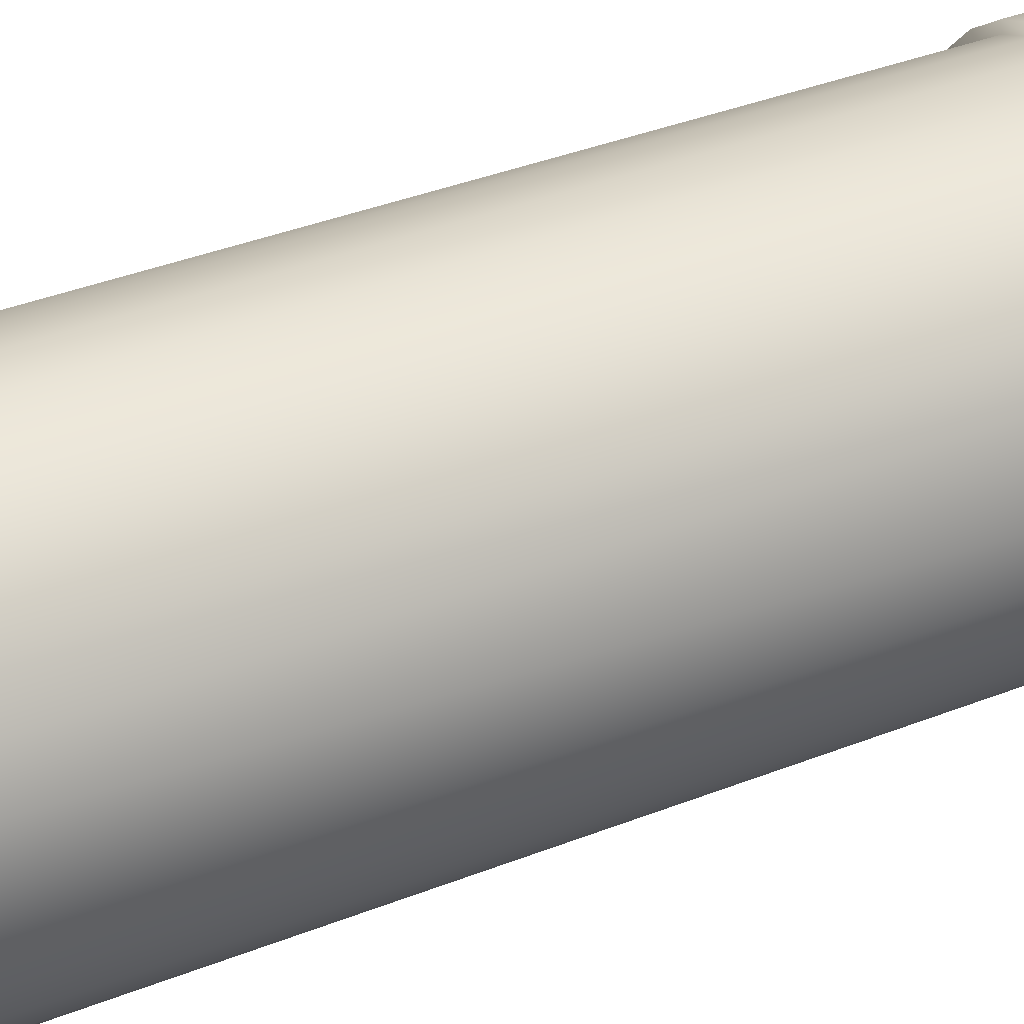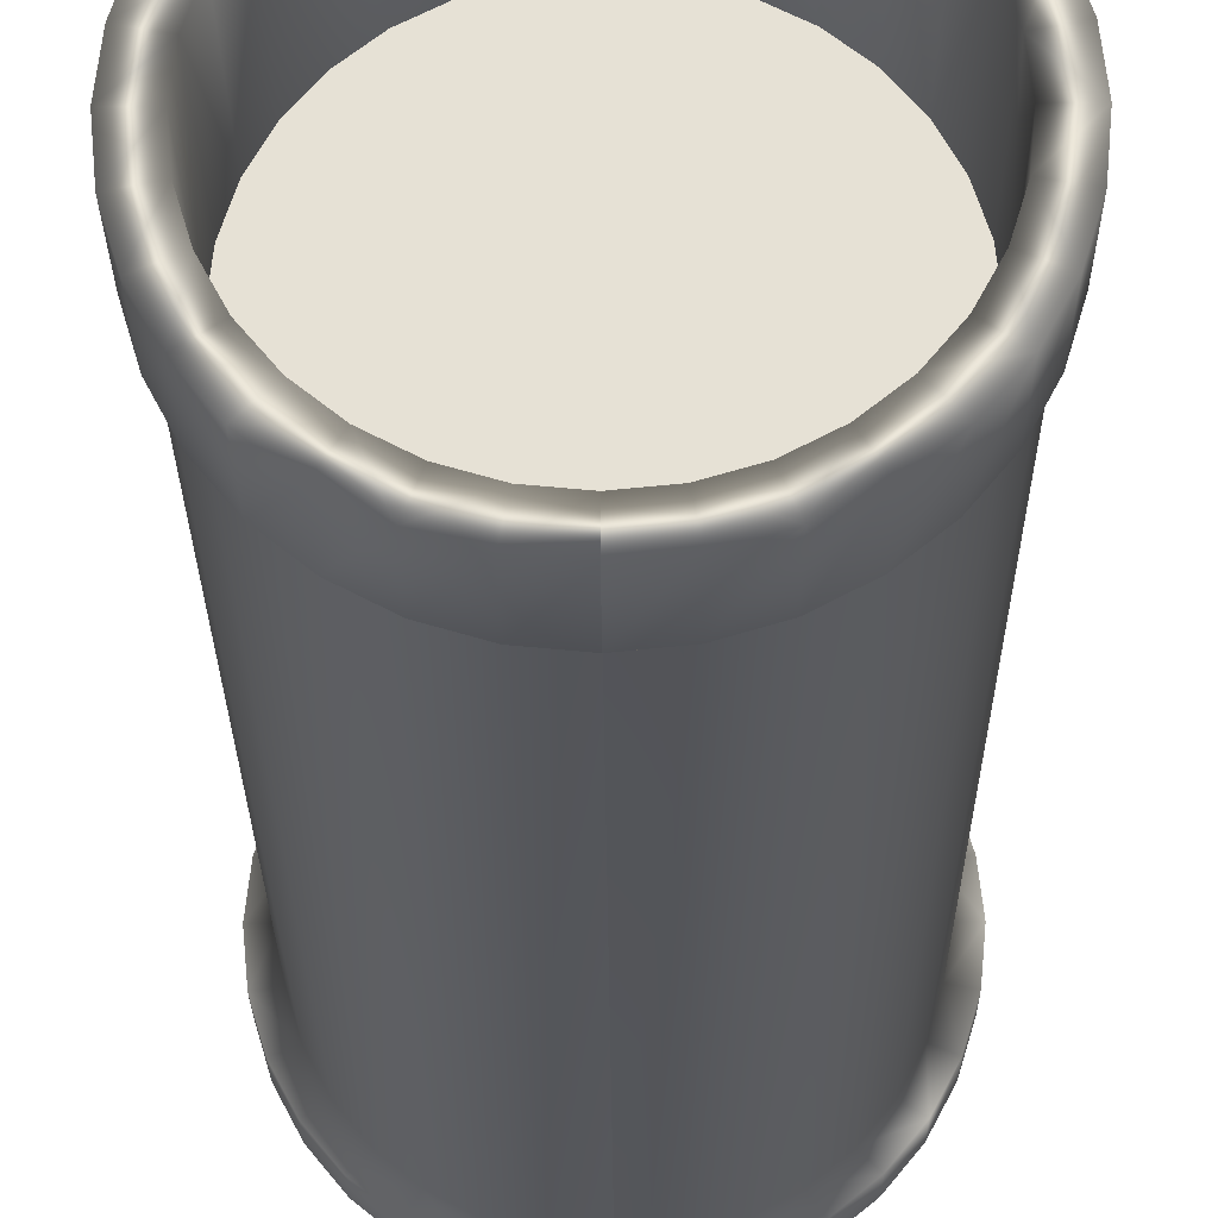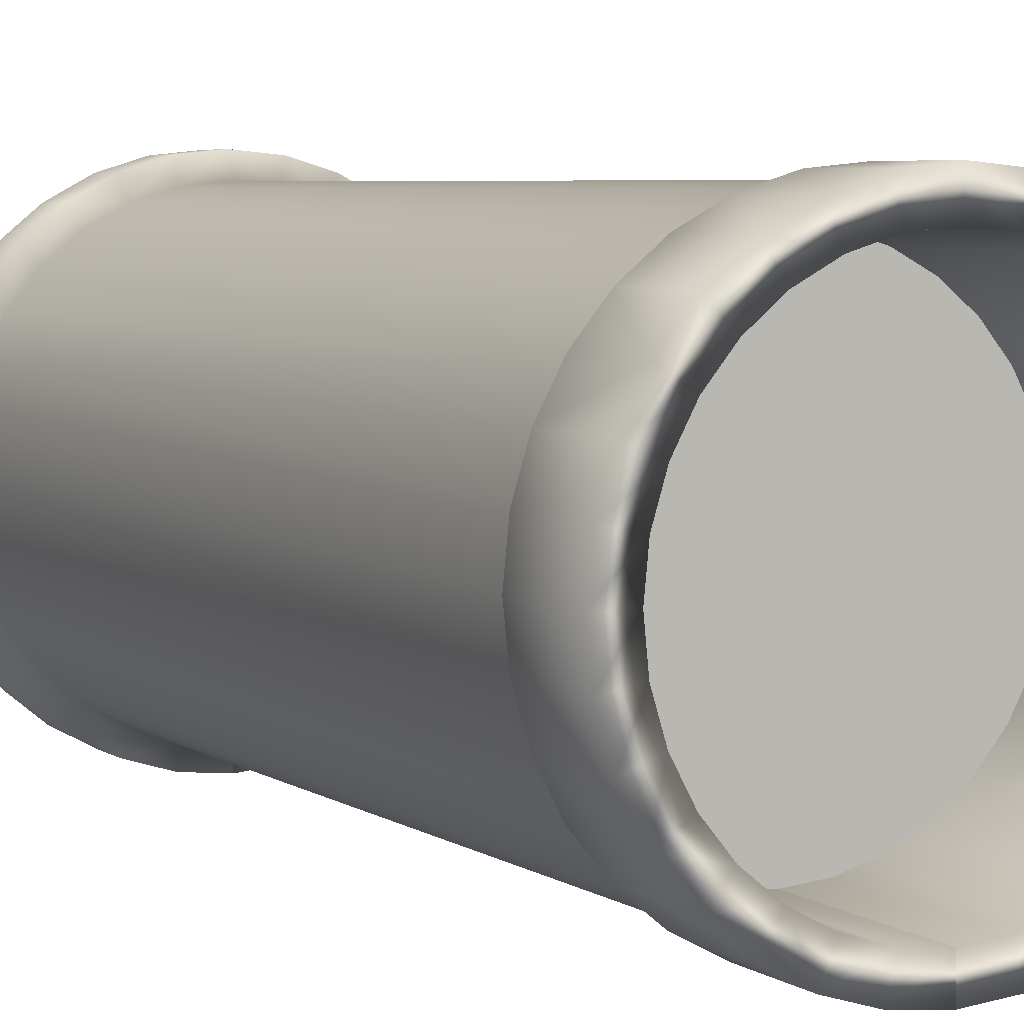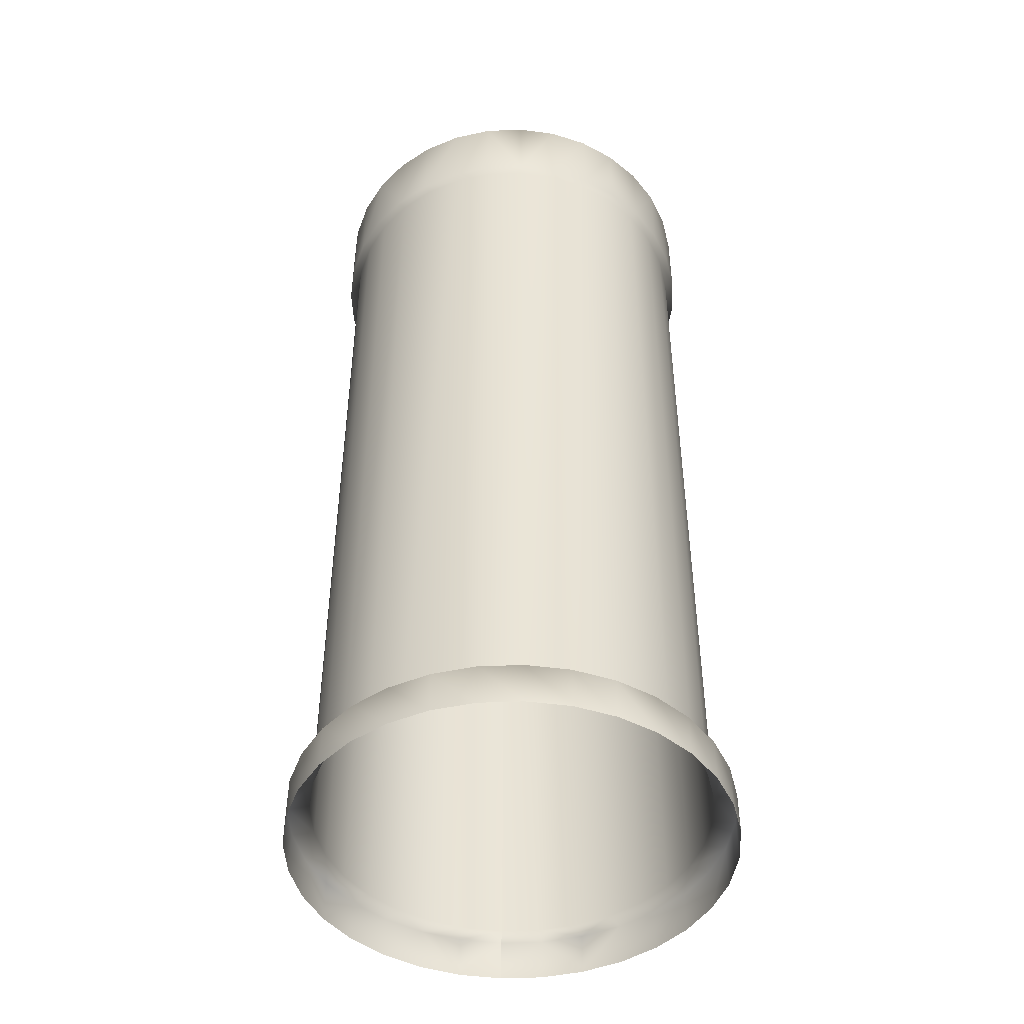
<metadata>
{"format":"obj","ext":"obj","renderer":"f3d","projection":"perspective","resolution":1024,"background":"white","views":[{"elev":40.8,"azim":64.7,"up":"+Z"},{"elev":-25.6,"azim":-179.6,"up":"+Z"},{"elev":5.1,"azim":152.7,"up":"+Z"},{"elev":-46.4,"azim":-3.0,"up":"+Y"}]}
</metadata>
<code>
g MGCooledBarrel:7
v 6.424e-07 7.856 -2.035
v -0.3893 16.14 -1.997
v -8.214e-08 16.14 -2.035
v -0.3893 7.856 -1.997
v -0.7633 16.14 -1.883
v -0.7633 7.856 -1.883
v -1.109 16.14 -1.698
v -1.109 7.856 -1.698
v -1.411 16.14 -1.451
v -1.411 7.856 -1.451
v -1.659 16.14 -1.148
v -1.659 7.856 -1.148
v -1.844 16.14 -0.8035
v -1.844 7.856 -0.8035
v -1.956 16.14 -0.4292
v -1.956 7.856 -0.4292
v -1.995 16.14 -0.03986
v -1.995 7.856 -0.03985
v -1.956 16.14 0.3492
v -1.956 7.856 0.3492
v -1.844 16.14 0.7234
v -1.659 7.856 1.069
v -1.659 16.14 1.069
v -1.411 16.14 1.37
v -1.411 7.856 1.37
v -1.109 16.14 1.619
v -1.109 7.856 1.619
v -0.7633 16.14 1.803
v -0.3893 7.856 1.917
v -0.3893 16.14 1.917
v -8.214e-08 16.14 1.955
v 6.424e-07 7.856 1.955
v 0.3893 16.14 1.917
v 0.3893 7.856 1.917
v 0.7633 16.14 1.803
v 0.7633 7.856 1.803
v 1.109 16.14 1.619
v 1.109 7.856 1.619
v 1.411 16.14 1.37
v 1.411 7.856 1.37
v 1.659 16.14 1.069
v 1.844 7.856 0.7234
v 1.844 16.14 0.7234
v 1.956 16.14 0.3492
v 1.956 7.856 0.3492
v 1.995 16.14 -0.03986
v 1.995 7.856 -0.03985
v 1.956 16.14 -0.4292
v 1.844 7.856 -0.8035
v 1.844 16.14 -0.8035
v 1.659 16.14 -1.148
v 1.659 7.856 -1.148
v 1.411 16.14 -1.451
v 1.411 7.856 -1.451
v 1.109 16.14 -1.698
v 1.109 7.856 -1.698
v 0.7633 16.14 -1.883
v 0.7633 7.856 -1.883
v 0.3893 16.14 -1.997
v 0.3893 7.856 -1.997
v -8.214e-08 16.14 -2.035
v 1.777 16.98 -0.03986
v 1.742 15.29 -0.3865
v 1.777 15.29 -0.03986
v 1.641 16.98 -0.7196
v 1.737 16.98 -1.201
v 1.477 16.98 -1.027
v -1.548e-07 16.97 -1.816
v -0.4074 16.97 -2.089
v -0.3465 16.97 -1.782
v 1.737 16.14 -1.201
v -0.7996 16.14 -1.97
v -0.4074 16.14 -2.089
v 0.6797 16.98 1.602
v 0.4074 16.98 2.009
v 0.7996 16.98 1.891
v 1.477 16.14 -1.517
v -1.742 16.98 0.3062
v -2.089 16.98 -0.03986
v -2.048 16.98 0.368
v 0.7996 16.14 -1.97
v 1.161 16.14 -1.777
v -1.477 16.14 -1.517
v -1.161 16.14 -1.777
v 1.742 16.98 -0.3865
v 1.93 16.98 -0.8395
v -1.738 16.14 -1.201
v 0.3465 16.98 1.702
v -1.548e-07 16.98 2.048
v 0.4074 16.14 -2.089
v -1.742 16.98 -0.3865
v -1.777 16.98 -0.03986
v -1.93 16.14 -0.8395
v 2.048 16.98 -0.4476
v -2.089 16.14 -0.03986
v -2.048 16.14 -0.4476
v -0.3465 16.98 1.702
v -1.548e-07 16.98 1.736
v -1.93 16.98 -0.8395
v -2.048 16.98 -0.4476
v -1.93 16.14 0.7594
v -2.048 16.14 0.368
v 1.742 16.98 0.3062
v 2.089 16.98 -0.03986
v -0.6797 16.98 1.602
v -0.4074 16.98 2.009
v -1.641 16.98 -0.7196
v -1.738 16.98 -1.201
v -1.477 16.14 1.437
v -1.738 16.14 1.12
v -1.548e-07 16.97 -1.816
v 0.4074 16.97 -2.089
v -1.548e-07 16.97 -2.129
v -1.161 16.14 1.697
v 1.641 16.98 0.6398
v 2.048 16.98 0.368
v 0.7996 16.97 -1.97
v 1.161 16.97 -1.777
v 1.477 16.97 -1.517
v 1.93 16.14 -0.8395
v 2.048 16.14 -0.4476
v 2.089 16.14 -0.03986
v 2.048 16.14 0.368
v 1.93 16.14 0.7594
v 1.93 16.98 0.7594
v 1.737 16.98 1.12
v 1.477 16.14 1.437
v 1.477 16.98 1.437
v 1.161 16.98 1.697
v 0.7996 16.14 1.891
v 0.4074 16.14 2.009
v -8.214e-08 16.14 2.048
v -0.7996 16.14 1.891
v -0.7996 16.98 1.891
v -1.161 16.98 1.697
v -1.477 16.98 1.437
v -1.738 16.98 1.12
v -1.93 16.98 0.7594
v -1.477 16.97 -1.517
v -1.161 16.97 -1.777
v -0.7996 16.97 -1.97
v -8.214e-08 16.14 -2.129
v -1.548e-07 16.97 -2.129
v -1.641 16.98 0.6398
v 0.9867 16.98 1.437
v 1.256 16.98 -1.296
v -0.6797 16.97 -1.681
v -1.477 16.98 0.9469
v 1.256 16.98 1.216
v 1.737 16.14 1.12
v 0.9867 16.97 -1.516
v -0.9867 16.97 -1.516
v -1.256 16.98 1.216
v 1.161 16.14 1.697
v 1.477 16.98 0.9469
v 0.6797 16.97 -1.681
v -1.256 16.97 -1.296
v -0.9867 16.98 1.437
v -0.4074 16.14 2.009
v 0.3465 16.97 -1.782
v -1.477 16.98 -1.027
v 1.742 15.29 0.3062
v 1.477 15.29 -1.027
v -0.3465 15.29 1.702
v -0.6797 15.29 -1.681
v -1.477 15.29 0.9469
v 1.256 15.29 1.216
v 0.6797 15.29 -1.681
v 0.9867 15.29 -1.516
v -1.742 15.29 -0.3865
v -7.282e-09 15.29 1.736
v 1.641 15.29 -0.7196
v -1.256 15.29 -1.296
v -0.9867 15.29 -1.516
v -1.256 15.29 1.216
v 1.641 15.29 0.6398
v 1.477 15.29 0.9469
v 0.3465 15.29 -1.782
v -1.777 15.29 -0.03986
v 0.3465 15.29 1.702
v -0.9867 15.29 1.437
v -0.3465 15.29 -1.782
v -7.282e-09 15.29 -1.816
v -1.742 15.29 0.3062
v 0.9867 15.29 1.437
v 0.6797 15.29 1.602
v 1.256 15.29 -1.296
v 1.477 15.29 -1.027
v -1.477 15.29 -1.027
v -0.6797 15.29 1.602
v 1.742 15.29 0.3062
v -1.641 15.29 0.6398
v -1.641 15.29 -0.7196
v -0.3465 15.29 1.702
v -0.85 7.856 -2.092
v -2.052 7.856 0.8101
v -1.847 7.856 1.194
v 1.234 7.856 1.806
v 1.57 7.856 1.531
v 1.57 7.856 -1.611
v 1.234 7.856 -1.887
v -2.052 7.856 -0.89
v -2.178 7.856 -0.4733
v 6.424e-07 7.856 2.181
v 2.178 7.856 -0.4733
v 1.956 7.856 -0.4292
v -1.234 7.856 -1.887
v -1.57 7.856 1.531
v 1.659 7.856 1.069
v 1.847 7.856 1.194
v 0.85 7.856 -2.092
v -2.222 7.856 -0.03985
v 0.4332 7.856 2.139
v 2.052 7.856 -0.89
v -1.57 7.856 -1.611
v -1.234 7.856 1.806
v 2.052 7.856 0.8101
v 0.4332 7.856 -2.219
v -2.178 7.856 0.3937
v 0.85 7.856 2.012
v 1.847 7.856 -1.274
v -1.847 7.856 -1.274
v -0.7633 7.856 1.803
v -0.85 7.856 2.012
v 2.178 7.856 0.3937
v -0.4332 7.856 -2.219
v 6.424e-07 7.856 -2.035
v 6.424e-07 7.856 -2.261
v -1.844 7.856 0.7234
v -0.4332 7.856 2.139
v 2.222 7.856 -0.03985
v 6.804e-07 7.422 2.181
v -1.234 7.422 -1.887
v 0.85 7.422 -2.092
v 0.4332 7.422 2.139
v -1.57 7.422 -1.611
v 0.4332 7.422 -2.219
v 0.85 7.422 2.012
v -1.847 7.422 -1.274
v 6.804e-07 7.422 -2.261
v 1.234 7.422 1.806
v -2.052 7.422 -0.89
v 1.57 7.422 1.531
v -2.178 7.422 -0.4733
v 1.847 7.422 1.194
v -2.222 7.422 -0.03985
v 2.052 7.422 0.8101
v -2.178 7.422 0.3937
v 2.178 7.422 0.3937
v -2.052 7.422 0.8101
v 2.222 7.422 -0.03985
v -1.847 7.422 1.194
v 2.178 7.422 -0.4733
v -1.57 7.422 1.531
v 2.052 7.422 -0.89
v -1.234 7.422 1.806
v 1.847 7.422 -1.274
v -0.85 7.422 2.012
v 6.424e-07 7.856 -2.261
v -0.4332 7.422 -2.219
v 1.57 7.422 -1.611
v -0.4332 7.422 2.139
v -0.85 7.422 -2.092
v 1.234 7.422 -1.887
v -8.214e-08 16.14 -2.129
v 0.3465 15.29 -1.782
v -7.282e-09 15.29 -1.816
v -0.3465 15.29 -1.782
v -0.6797 15.29 -1.681
v -0.9867 15.29 -1.516
v -1.477 15.29 -1.027
v 0.6797 15.29 -1.681
v -1.256 15.29 -1.296
v -1.641 15.29 -0.7196
v -1.742 15.29 -0.3865
v -1.777 15.29 -0.03986
v -1.742 15.29 0.3062
v -1.641 15.29 0.6398
v -1.477 15.29 0.9469
v -1.256 15.29 1.216
v -0.9867 15.29 1.437
v -0.6797 15.29 1.602
v -7.282e-09 15.29 1.736
v 0.9867 15.29 1.437
v 0.3465 15.29 1.702
v 0.6797 15.29 1.602
v 1.256 15.29 1.216
v 1.477 15.29 0.9469
v 1.641 15.29 0.6398
v 1.777 15.29 -0.03986
v 1.742 15.29 -0.3865
v 1.641 15.29 -0.7196
v 1.256 15.29 -1.296
v 0.9867 15.29 -1.516
v -7.282e-09 15.29 -1.816
v 6.804e-07 7.422 -2.261
f 1 2 3
f 4 5 2
f 6 7 5
f 8 9 7
f 10 11 9
f 12 13 11
f 14 15 13
f 16 17 15
f 18 19 17
f 20 21 19
f 21 22 23
f 22 24 23
f 25 26 24
f 27 28 26
f 28 29 30
f 29 31 30
f 32 33 31
f 34 35 33
f 36 37 35
f 38 39 37
f 40 41 39
f 41 42 43
f 42 44 43
f 45 46 44
f 47 48 46
f 48 49 50
f 49 51 50
f 52 53 51
f 54 55 53
f 56 57 55
f 58 59 57
f 60 61 59
f 62 63 64
f 65 66 67
f 68 69 70
f 53 71 51
f 2 72 73
f 74 75 76
f 55 77 53
f 78 79 80
f 7 72 5
f 55 81 82
f 7 83 84
f 85 86 65
f 59 81 57
f 9 87 83
f 88 89 75
f 61 90 59
f 91 79 92
f 13 87 11
f 15 93 13
f 62 94 85
f 15 95 96
f 97 89 98
f 91 99 100
f 19 95 17
f 19 101 102
f 103 104 62
f 23 101 21
f 105 106 97
f 107 108 99
f 23 109 110
f 111 112 113
f 24 114 109
f 115 116 103
f 90 113 112
f 81 112 117
f 82 117 118
f 77 118 119
f 66 77 119
f 120 66 86
f 121 86 94
f 122 94 104
f 123 104 116
f 124 116 125
f 126 124 125
f 127 126 128
f 129 127 128
f 130 129 76
f 131 76 75
f 132 75 89
f 106 132 89
f 133 106 134
f 114 134 135
f 109 135 136
f 137 109 136
f 101 137 138
f 102 138 80
f 95 80 79
f 96 79 100
f 93 100 99
f 87 99 108
f 83 108 139
f 84 139 140
f 72 140 141
f 73 141 69
f 142 69 143
f 3 73 142
f 50 71 120
f 78 138 144
f 48 120 121
f 74 129 145
f 46 121 122
f 146 66 119
f 44 122 123
f 70 141 147
f 148 138 137
f 43 123 124
f 149 129 128
f 41 124 150
f 151 119 118
f 41 127 39
f 152 141 140
f 148 136 153
f 39 154 37
f 155 128 126
f 35 154 130
f 151 117 156
f 35 131 33
f 152 139 157
f 153 135 158
f 33 132 31
f 155 125 115
f 30 132 159
f 160 117 112
f 28 159 133
f 157 108 161
f 105 135 134
f 28 114 26
f 162 163 164
f 152 165 147
f 153 166 148
f 155 167 149
f 151 168 169
f 92 170 91
f 88 171 98
f 85 172 63
f 152 173 174
f 158 175 153
f 155 176 177
f 156 178 168
f 78 179 92
f 74 180 88
f 67 172 65
f 161 173 157
f 105 181 158
f 103 176 115
f 68 182 183
f 111 178 160
f 144 184 78
f 74 185 186
f 67 187 188
f 107 189 161
f 97 190 105
f 103 64 191
f 70 165 182
f 144 166 192
f 149 185 145
f 151 187 146
f 91 193 107
f 97 171 194
f 4 195 6
f 22 196 197
f 40 198 199
f 56 200 201
f 16 202 203
f 29 204 32
f 47 205 206
f 8 195 207
f 22 208 25
f 209 199 210
f 56 211 58
f 16 212 18
f 34 204 213
f 49 205 214
f 8 215 10
f 25 216 27
f 209 217 42
f 60 211 218
f 20 212 219
f 36 213 220
f 49 221 52
f 10 222 12
f 223 216 224
f 45 217 225
f 1 226 4
f 227 218 228
f 20 196 229
f 36 198 38
f 54 221 200
f 14 222 202
f 223 230 29
f 45 231 47
f 230 232 204
f 195 233 207
f 201 234 211
f 204 235 213
f 207 236 215
f 218 234 237
f 213 238 220
f 215 239 222
f 218 240 228
f 220 241 198
f 202 239 242
f 198 243 199
f 202 244 203
f 199 245 210
f 203 246 212
f 210 247 217
f 212 248 219
f 217 249 225
f 219 250 196
f 225 251 231
f 196 252 197
f 231 253 205
f 197 254 208
f 205 255 214
f 208 256 216
f 221 255 257
f 216 258 224
f 259 260 226
f 221 261 200
f 224 262 230
f 195 260 263
f 200 264 201
f 1 4 2
f 4 6 5
f 6 8 7
f 8 10 9
f 10 12 11
f 12 14 13
f 14 16 15
f 16 18 17
f 18 20 19
f 20 229 21
f 21 229 22
f 22 25 24
f 25 27 26
f 27 223 28
f 28 223 29
f 29 32 31
f 32 34 33
f 34 36 35
f 36 38 37
f 38 40 39
f 40 209 41
f 41 209 42
f 42 45 44
f 45 47 46
f 47 206 48
f 48 206 49
f 49 52 51
f 52 54 53
f 54 56 55
f 56 58 57
f 58 60 59
f 60 227 61
f 62 85 63
f 65 86 66
f 68 143 69
f 53 77 71
f 2 5 72
f 74 88 75
f 55 82 77
f 78 92 79
f 7 84 72
f 55 57 81
f 7 9 83
f 85 94 86
f 59 90 81
f 9 11 87
f 88 98 89
f 61 265 90
f 91 100 79
f 13 93 87
f 15 96 93
f 62 104 94
f 15 17 95
f 97 106 89
f 91 107 99
f 19 102 95
f 19 21 101
f 103 116 104
f 23 110 101
f 105 134 106
f 107 161 108
f 23 24 109
f 111 160 112
f 24 26 114
f 115 125 116
f 90 265 113
f 81 90 112
f 82 81 117
f 77 82 118
f 66 71 77
f 120 71 66
f 121 120 86
f 122 121 94
f 123 122 104
f 124 123 116
f 126 150 124
f 127 150 126
f 129 154 127
f 130 154 129
f 131 130 76
f 132 131 75
f 106 159 132
f 133 159 106
f 114 133 134
f 109 114 135
f 137 110 109
f 101 110 137
f 102 101 138
f 95 102 80
f 96 95 79
f 93 96 100
f 87 93 99
f 83 87 108
f 84 83 139
f 72 84 140
f 73 72 141
f 142 73 69
f 3 2 73
f 50 51 71
f 78 80 138
f 48 50 120
f 74 76 129
f 46 48 121
f 146 67 66
f 44 46 122
f 70 69 141
f 148 144 138
f 43 44 123
f 149 145 129
f 41 43 124
f 151 146 119
f 41 150 127
f 152 147 141
f 148 137 136
f 39 127 154
f 155 149 128
f 35 37 154
f 151 118 117
f 35 130 131
f 152 140 139
f 153 136 135
f 33 131 132
f 155 126 125
f 30 31 132
f 160 156 117
f 28 30 159
f 157 139 108
f 105 158 135
f 28 133 114
f 266 267 268
f 268 269 266
f 269 270 271
f 266 269 272
f 270 273 271
f 271 274 275
f 275 276 277
f 277 278 275
f 278 279 275
f 279 280 281
f 281 282 164
f 164 283 284
f 283 285 284
f 285 286 284
f 284 287 288
f 288 289 284
f 289 162 284
f 162 290 291
f 291 292 162
f 292 163 162
f 163 293 294
f 294 272 163
f 163 272 164
f 275 269 271
f 279 281 275
f 281 164 275
f 164 272 275
f 269 275 272
f 164 284 162
f 152 174 165
f 153 175 166
f 155 177 167
f 151 156 168
f 92 179 170
f 88 180 171
f 85 65 172
f 152 157 173
f 158 181 175
f 155 115 176
f 156 160 178
f 78 184 179
f 74 186 180
f 67 188 172
f 161 189 173
f 105 190 181
f 103 191 176
f 68 70 182
f 111 295 178
f 144 192 184
f 74 145 185
f 67 146 187
f 107 193 189
f 97 194 190
f 103 62 64
f 70 147 165
f 144 148 166
f 149 167 185
f 151 169 187
f 91 170 193
f 97 98 171
f 4 226 195
f 22 229 196
f 40 38 198
f 56 54 200
f 16 14 202
f 29 230 204
f 47 231 205
f 8 6 195
f 22 197 208
f 209 40 199
f 56 201 211
f 16 203 212
f 34 32 204
f 49 206 205
f 8 207 215
f 25 208 216
f 209 210 217
f 60 58 211
f 20 18 212
f 36 34 213
f 49 214 221
f 10 215 222
f 223 27 216
f 45 42 217
f 1 259 226
f 227 60 218
f 20 219 196
f 36 220 198
f 54 52 221
f 14 12 222
f 223 224 230
f 45 225 231
f 230 262 232
f 195 263 233
f 201 264 234
f 204 232 235
f 207 233 236
f 218 211 234
f 213 235 238
f 215 236 239
f 218 237 240
f 220 238 241
f 202 222 239
f 198 241 243
f 202 242 244
f 199 243 245
f 203 244 246
f 210 245 247
f 212 246 248
f 217 247 249
f 219 248 250
f 225 249 251
f 196 250 252
f 231 251 253
f 197 252 254
f 205 253 255
f 208 254 256
f 221 214 255
f 216 256 258
f 259 296 260
f 221 257 261
f 224 258 262
f 195 226 260
f 200 261 264

</code>
